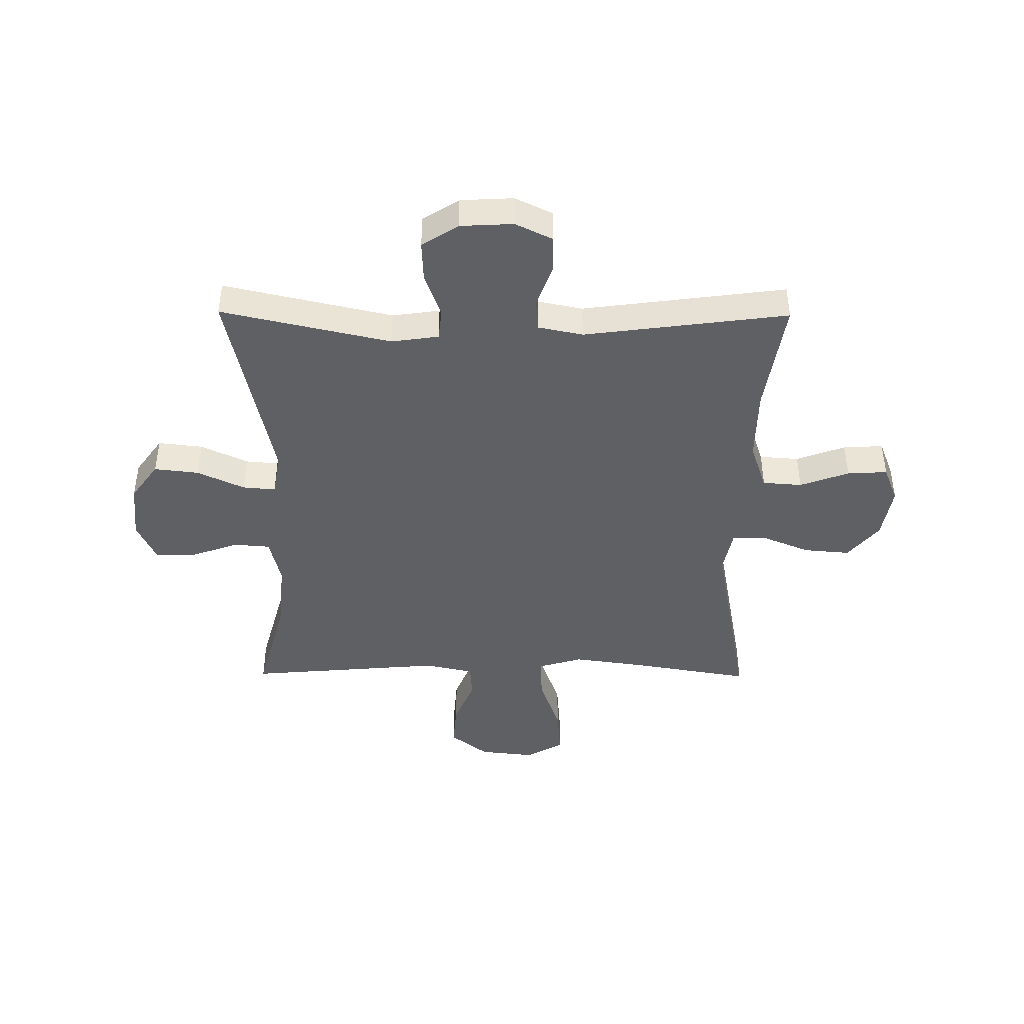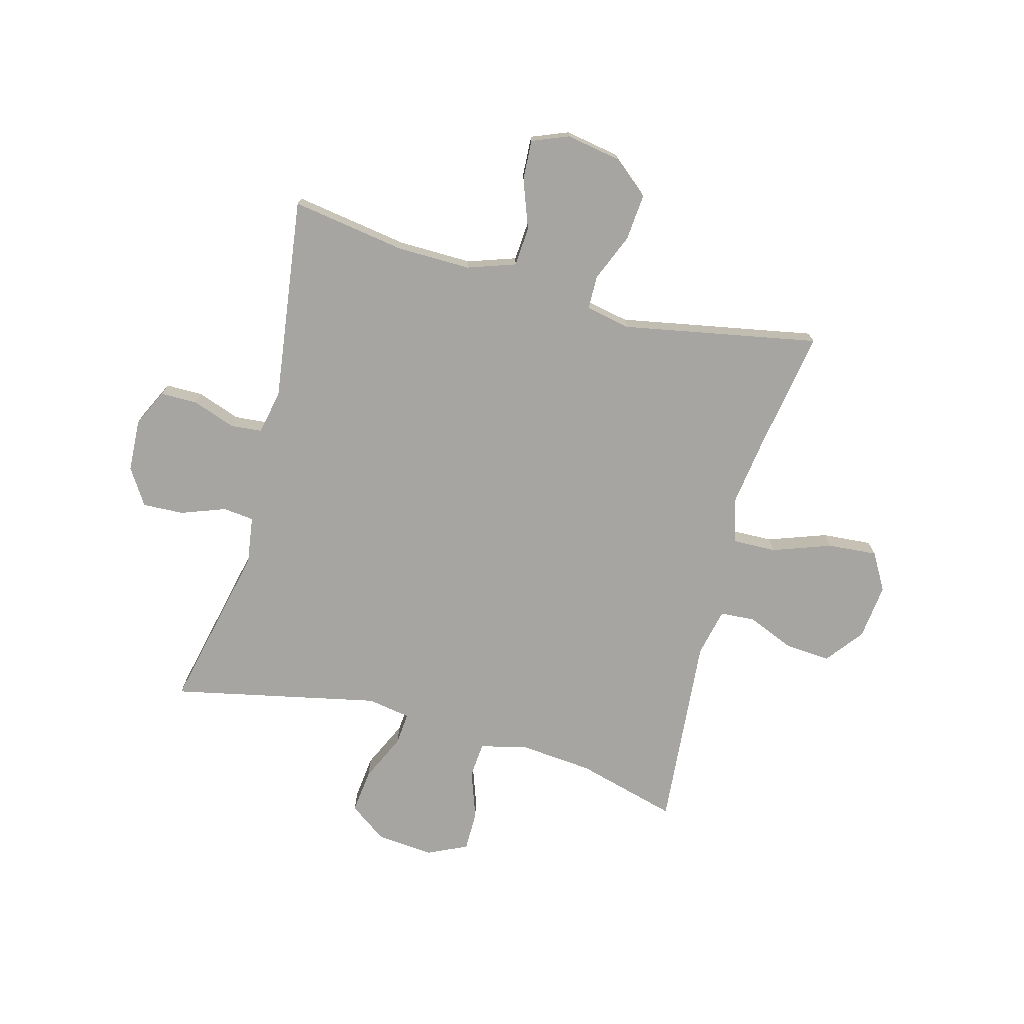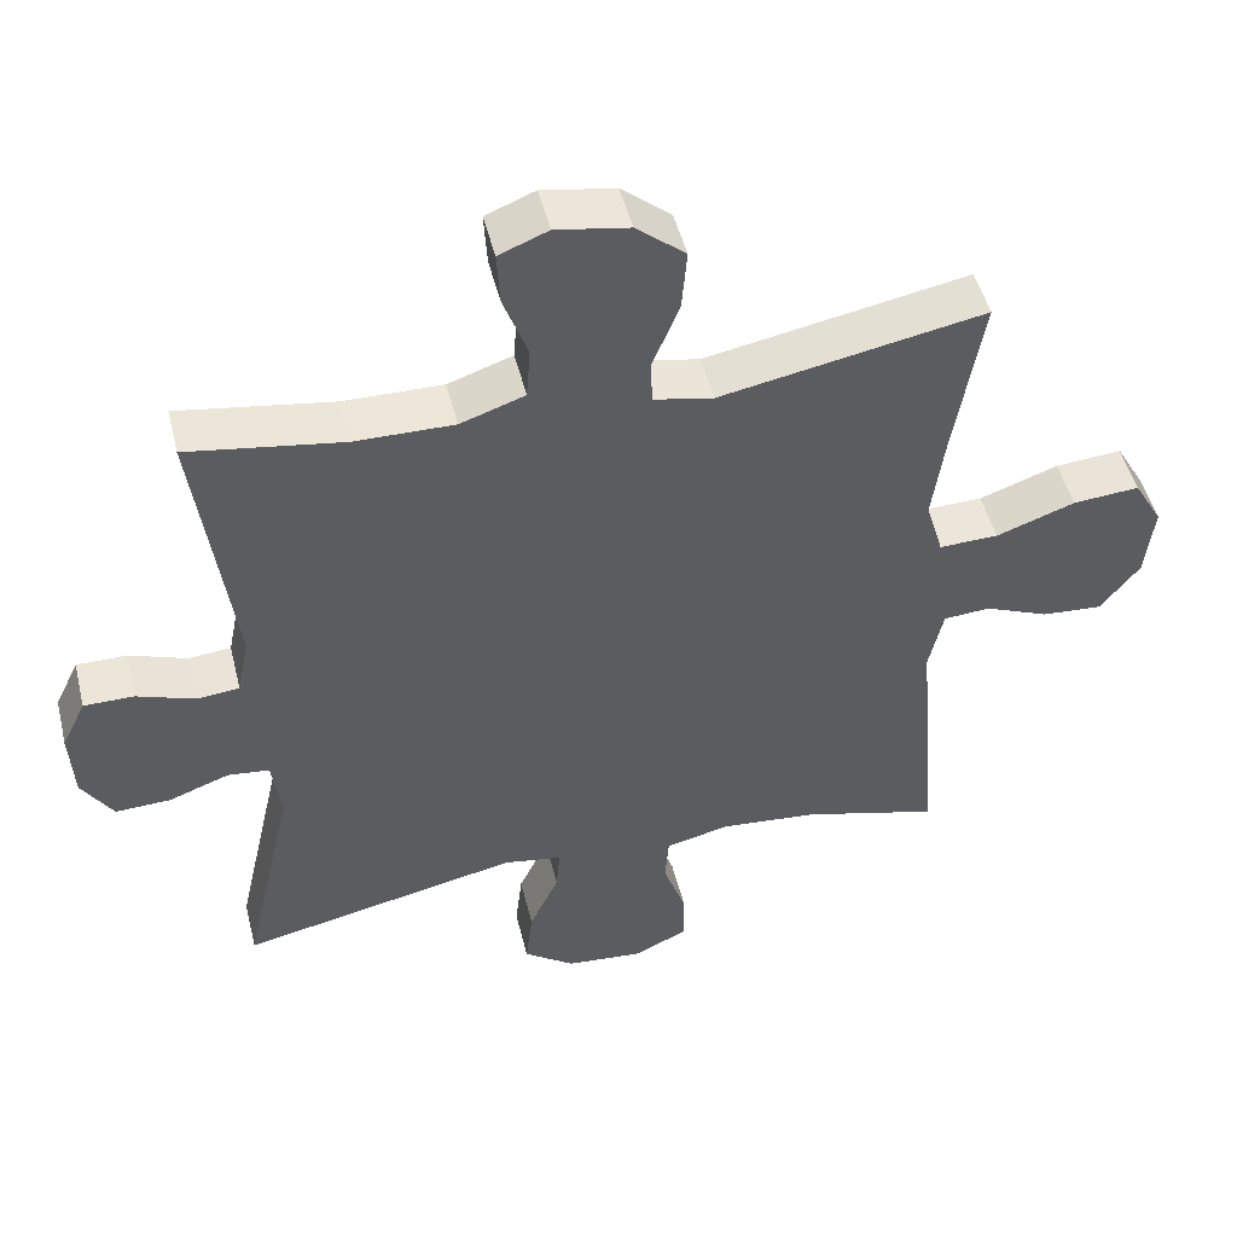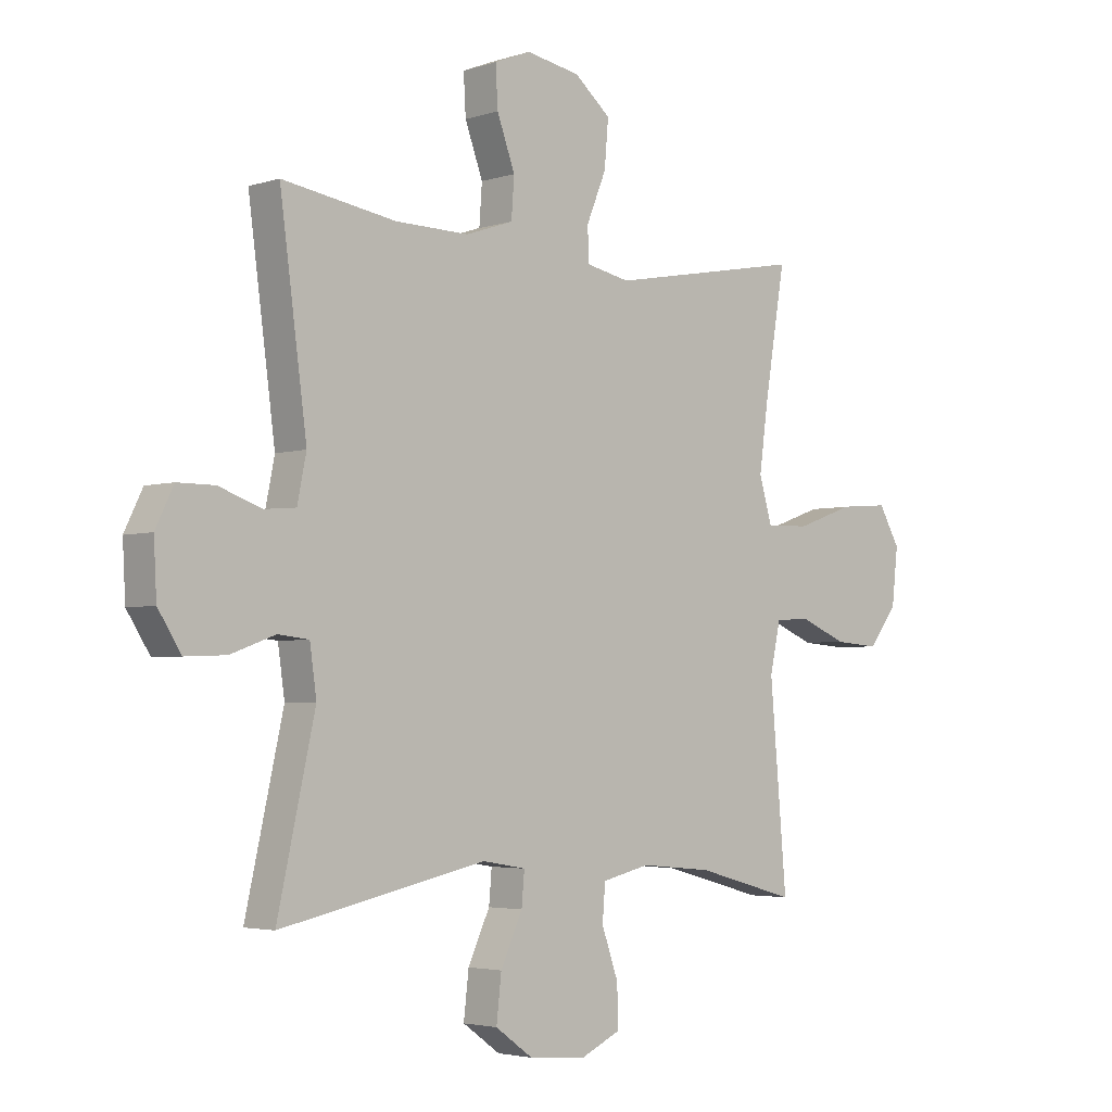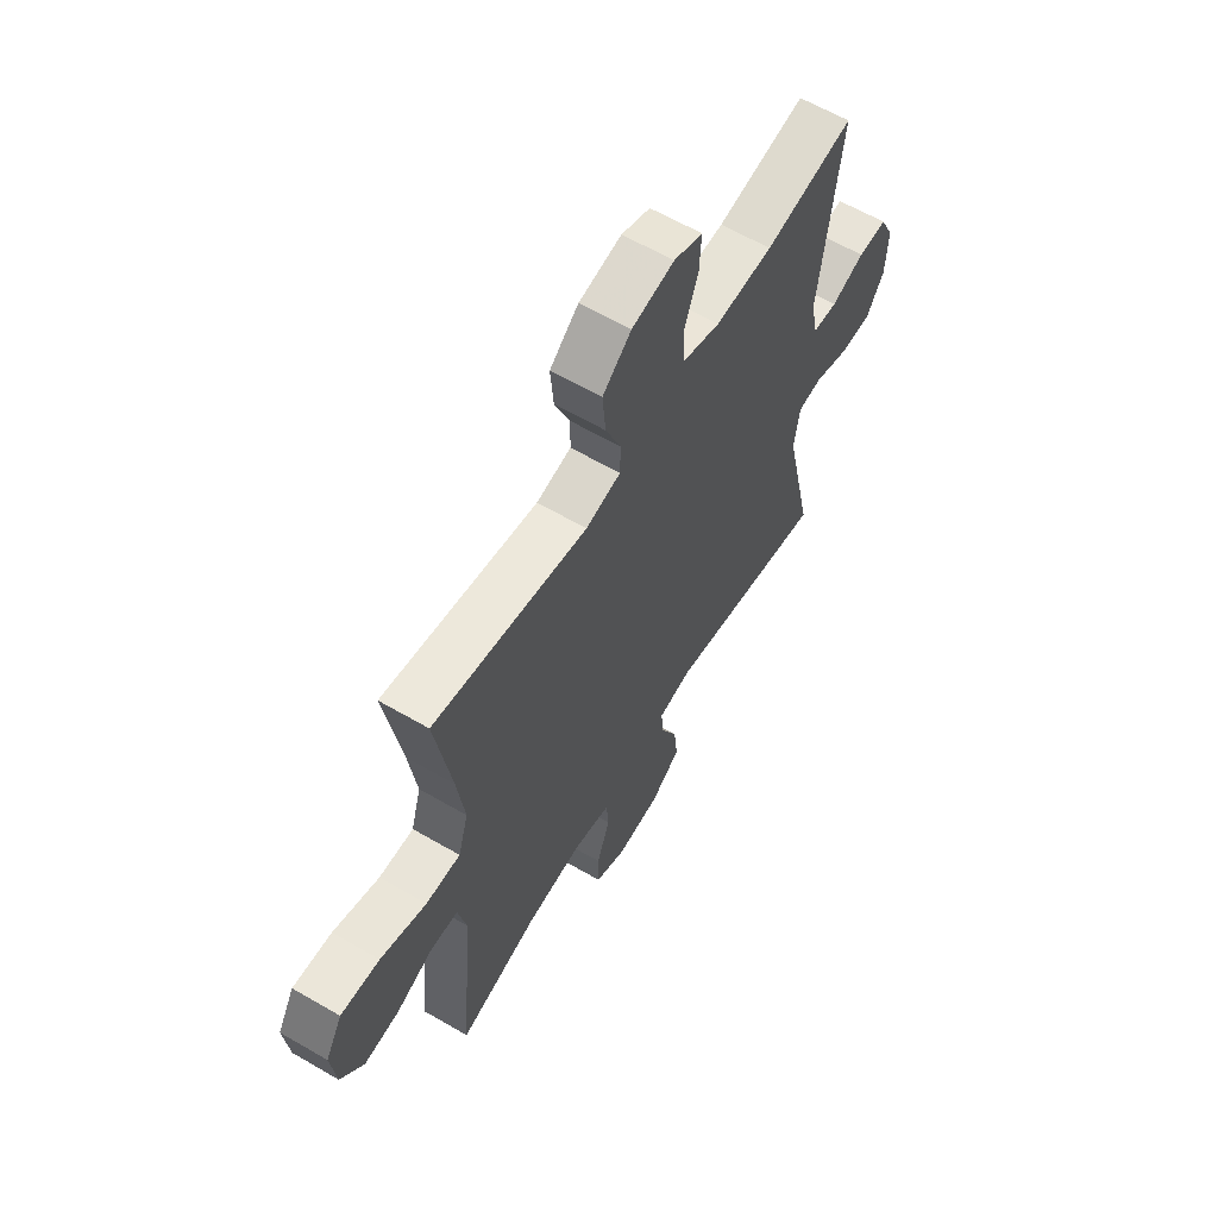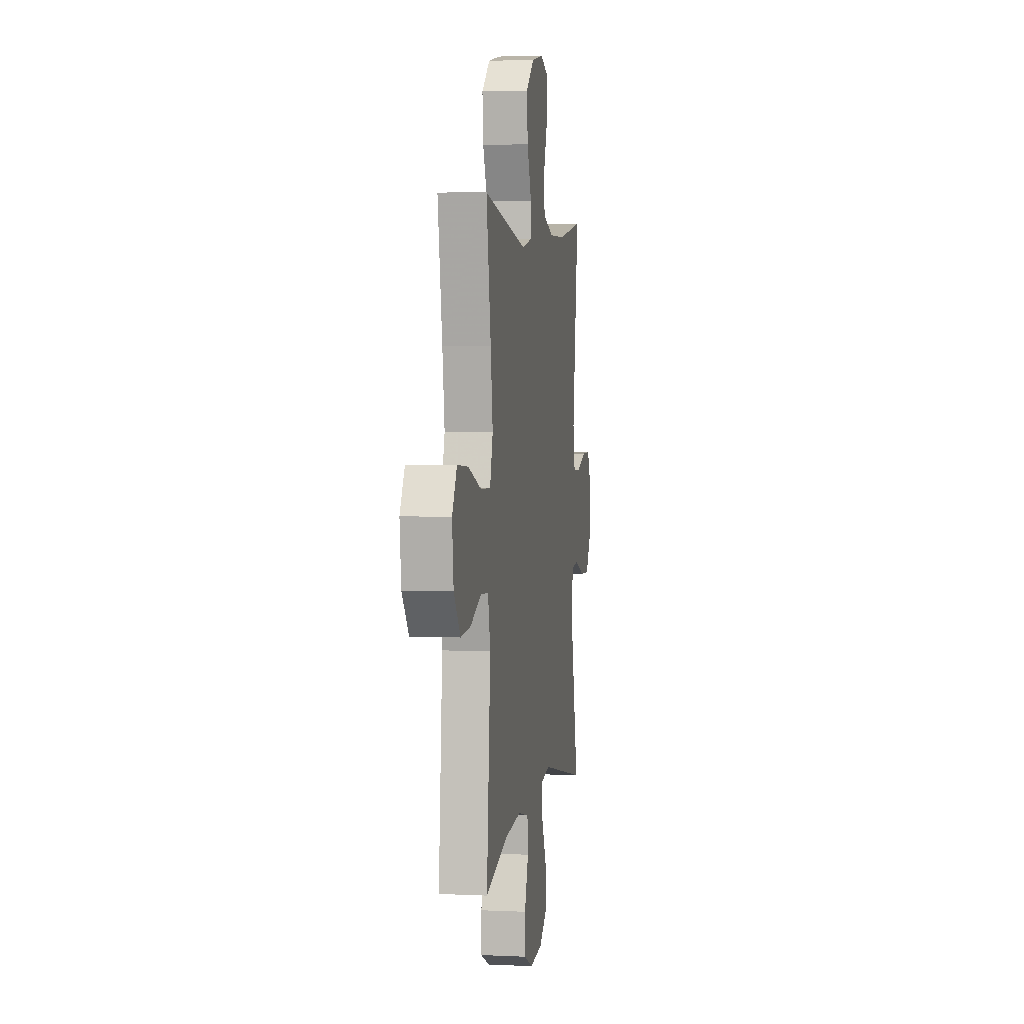
<metadata>
{"format":"obj","ext":"obj","renderer":"f3d","projection":"perspective","resolution":1024,"background":"white","views":[{"elev":-43.6,"azim":-90.5,"up":"+Y"},{"elev":-73.6,"azim":-15.0,"up":"+Y"},{"elev":48.9,"azim":-13.8,"up":"+Z"},{"elev":-3.5,"azim":-43.2,"up":"+Z"},{"elev":61.7,"azim":120.6,"up":"+Z"},{"elev":4.0,"azim":98.8,"up":"+Z"}]}
</metadata>
<code>
v 0.5 0.07 -0.5
v 0.32 0.07 -0.451
v 0.191 0.07 -0.439
v 0.106 0.07 -0.459
v 0.101 0.07 -0.523
v 0.131 0.07 -0.608
v 0.131 0.07 -0.68
v 0.06 0.07 -0.713
v -0.041 0.07 -0.704
v -0.108 0.07 -0.656
v -0.099 0.07 -0.577
v -0.06 0.07 -0.493
v -0.055 0.07 -0.435
v -0.132 0.07 -0.422
v -0.5 0.07 -0.5
v -0.433 0.07 -0.2
v -0.445 0.07 -0.116
v -0.5 0.07 -0.11
v -0.579 0.07 -0.139
v -0.652 0.07 -0.142
v -0.693 0.07 -0.078
v -0.698 0.07 0.016
v -0.666 0.07 0.082
v -0.6 0.07 0.082
v -0.524 0.07 0.055
v -0.468 0.07 0.06
v -0.452 0.07 0.139
v -0.5 0.07 0.5
v -0.297 0.07 0.468
v -0.166 0.07 0.466
v -0.081 0.07 0.495
v -0.076 0.07 0.565
v -0.108 0.07 0.652
v -0.112 0.07 0.723
v -0.047 0.07 0.749
v 0.049 0.07 0.732
v 0.114 0.07 0.678
v 0.107 0.07 0.596
v 0.072 0.07 0.511
v 0.073 0.07 0.451
v 0.152 0.07 0.435
v 0.5 0.07 0.5
v 0.464 0.07 0.284
v 0.447 0.07 0.161
v 0.47 0.07 0.083
v 0.548 0.07 0.085
v 0.652 0.07 0.122
v 0.74 0.07 0.129
v 0.778 0.07 0.063
v 0.767 0.07 -0.036
v 0.715 0.07 -0.103
v 0.635 0.07 -0.097
v 0.551 0.07 -0.062
v 0.489 0.07 -0.066
v 0.47 0.07 -0.152
v 0.5 0 -0.5
v 0.32 0 -0.451
v 0.191 0 -0.439
v 0.106 0 -0.459
v 0.101 0 -0.523
v 0.131 0 -0.608
v 0.131 0 -0.68
v 0.06 0 -0.713
v -0.041 0 -0.704
v -0.108 0 -0.656
v -0.099 0 -0.577
v -0.06 0 -0.493
v -0.055 0 -0.435
v -0.132 0 -0.422
v -0.5 0 -0.5
v -0.433 0 -0.2
v -0.445 0 -0.116
v -0.5 0 -0.11
v -0.579 0 -0.139
v -0.652 0 -0.142
v -0.693 0 -0.078
v -0.698 0 0.016
v -0.666 0 0.082
v -0.6 0 0.082
v -0.524 0 0.055
v -0.468 0 0.06
v -0.452 0 0.139
v -0.5 0 0.5
v -0.297 0 0.468
v -0.166 0 0.466
v -0.081 0 0.495
v -0.076 0 0.565
v -0.108 0 0.652
v -0.112 0 0.723
v -0.047 0 0.749
v 0.049 0 0.732
v 0.114 0 0.678
v 0.107 0 0.596
v 0.072 0 0.511
v 0.073 0 0.451
v 0.152 0 0.435
v 0.5 0 0.5
v 0.464 0 0.284
v 0.447 0 0.161
v 0.47 0 0.083
v 0.548 0 0.085
v 0.652 0 0.122
v 0.74 0 0.129
v 0.778 0 0.063
v 0.767 0 -0.036
v 0.715 0 -0.103
v 0.635 0 -0.097
v 0.551 0 -0.062
v 0.489 0 -0.066
v 0.47 0 -0.152
f 51 52 53
f 50 51 53
f 49 50 53
f 48 49 53
f 47 48 53
f 46 47 53
f 45 46 53 54
f 44 45 54 55
f 41 42 43
f 40 41 43 44
f 37 38 39
f 36 37 39
f 35 36 39
f 34 35 39
f 33 34 39
f 32 33 39
f 31 32 39 40
f 40 44 55
f 31 40 55
f 30 31 55
f 27 28 29
f 55 1 2
f 30 55 2
f 29 30 2
f 27 29 2
f 26 27 2
f 23 24 25
f 22 23 25
f 21 22 25
f 20 21 25
f 19 20 25
f 18 19 25
f 14 15 16
f 13 14 16 17
f 10 11 12
f 9 10 12
f 8 9 12
f 7 8 12
f 6 7 12
f 5 6 12
f 4 5 12 13
f 3 4 13 17
f 26 2 3 17
f 17 18 25 26
f 108 107 106
f 108 106 105
f 108 105 104
f 108 104 103
f 108 103 102
f 108 102 101
f 109 108 101 100
f 110 109 100 99
f 98 97 96
f 99 98 96 95
f 94 93 92
f 94 92 91
f 94 91 90
f 94 90 89
f 94 89 88
f 94 88 87
f 95 94 87 86
f 110 99 95
f 110 95 86
f 110 86 85
f 84 83 82
f 57 56 110
f 57 110 85
f 57 85 84
f 57 84 82
f 57 82 81
f 80 79 78
f 80 78 77
f 80 77 76
f 80 76 75
f 80 75 74
f 80 74 73
f 71 70 69
f 72 71 69 68
f 67 66 65
f 67 65 64
f 67 64 63
f 67 63 62
f 67 62 61
f 67 61 60
f 68 67 60 59
f 72 68 59 58
f 72 58 57 81
f 81 80 73 72
f 1 56 57 2
f 2 57 58 3
f 3 58 59 4
f 4 59 60 5
f 5 60 61 6
f 6 61 62 7
f 7 62 63 8
f 8 63 64 9
f 9 64 65 10
f 10 65 66 11
f 11 66 67 12
f 12 67 68 13
f 13 68 69 14
f 14 69 70 15
f 15 70 71 16
f 16 71 72 17
f 17 72 73 18
f 18 73 74 19
f 19 74 75 20
f 20 75 76 21
f 21 76 77 22
f 22 77 78 23
f 23 78 79 24
f 24 79 80 25
f 25 80 81 26
f 26 81 82 27
f 27 82 83 28
f 28 83 84 29
f 29 84 85 30
f 30 85 86 31
f 31 86 87 32
f 32 87 88 33
f 33 88 89 34
f 34 89 90 35
f 35 90 91 36
f 36 91 92 37
f 37 92 93 38
f 38 93 94 39
f 39 94 95 40
f 40 95 96 41
f 41 96 97 42
f 42 97 98 43
f 43 98 99 44
f 44 99 100 45
f 45 100 101 46
f 46 101 102 47
f 47 102 103 48
f 48 103 104 49
f 49 104 105 50
f 50 105 106 51
f 51 106 107 52
f 52 107 108 53
f 53 108 109 54
f 54 109 110 55
f 55 110 56 1

</code>
